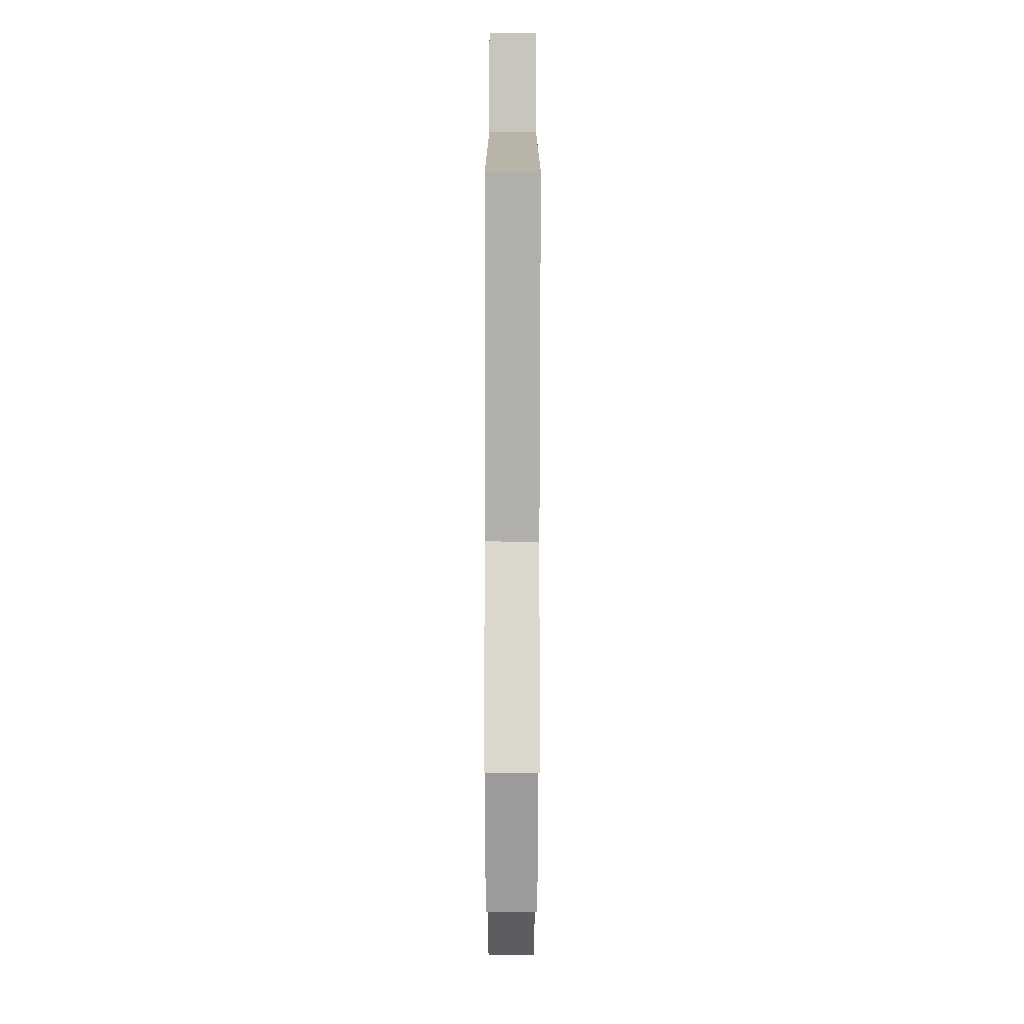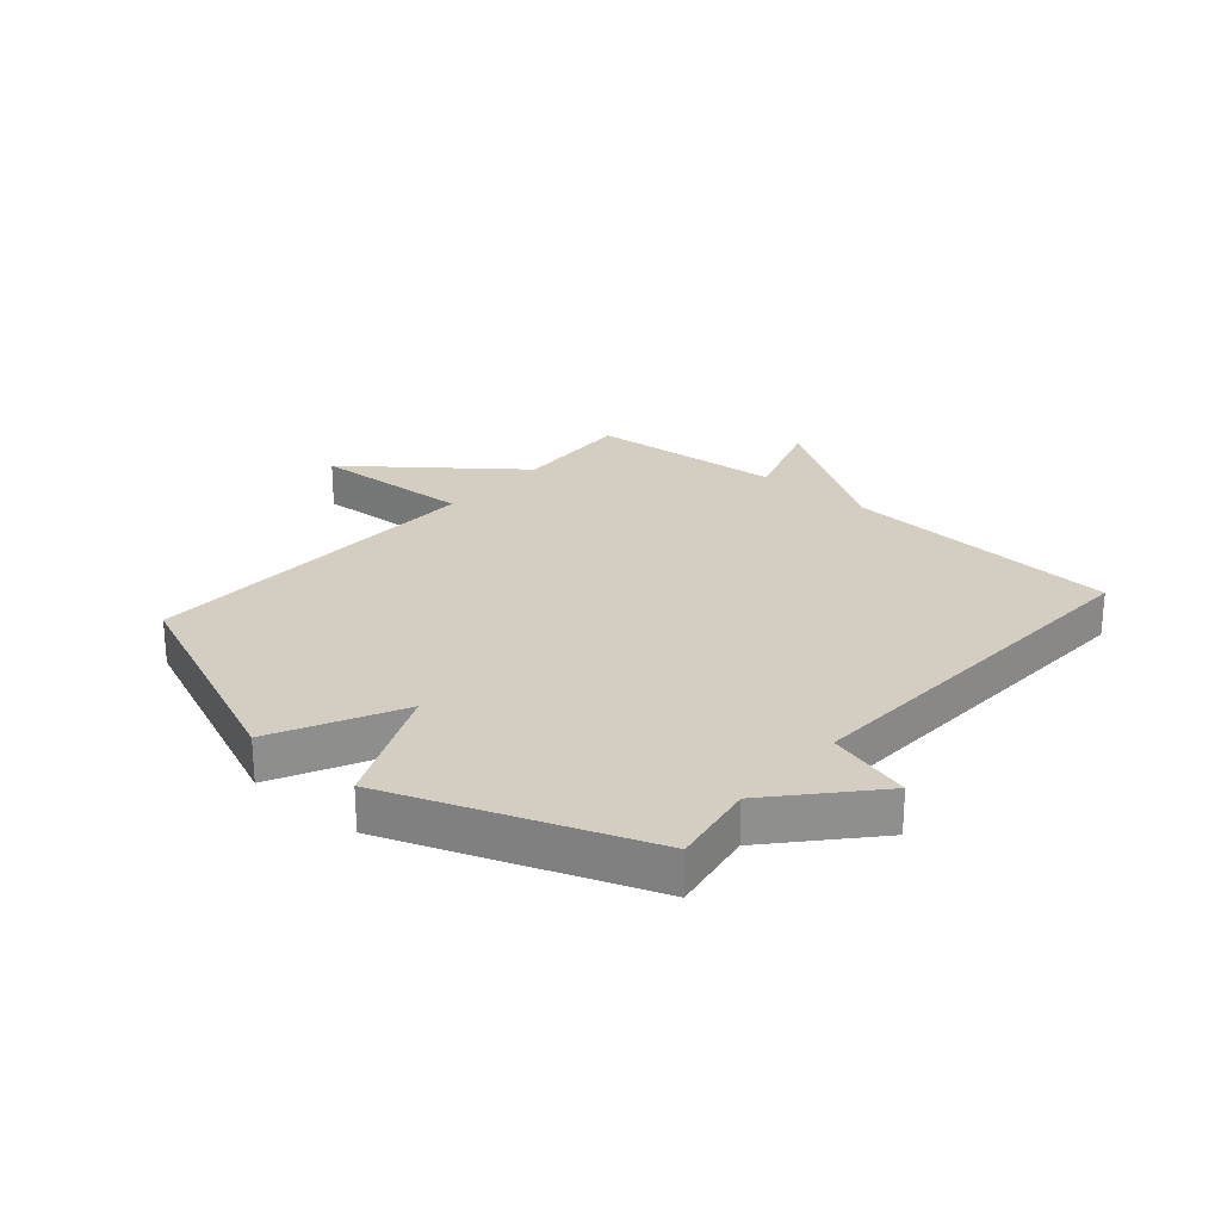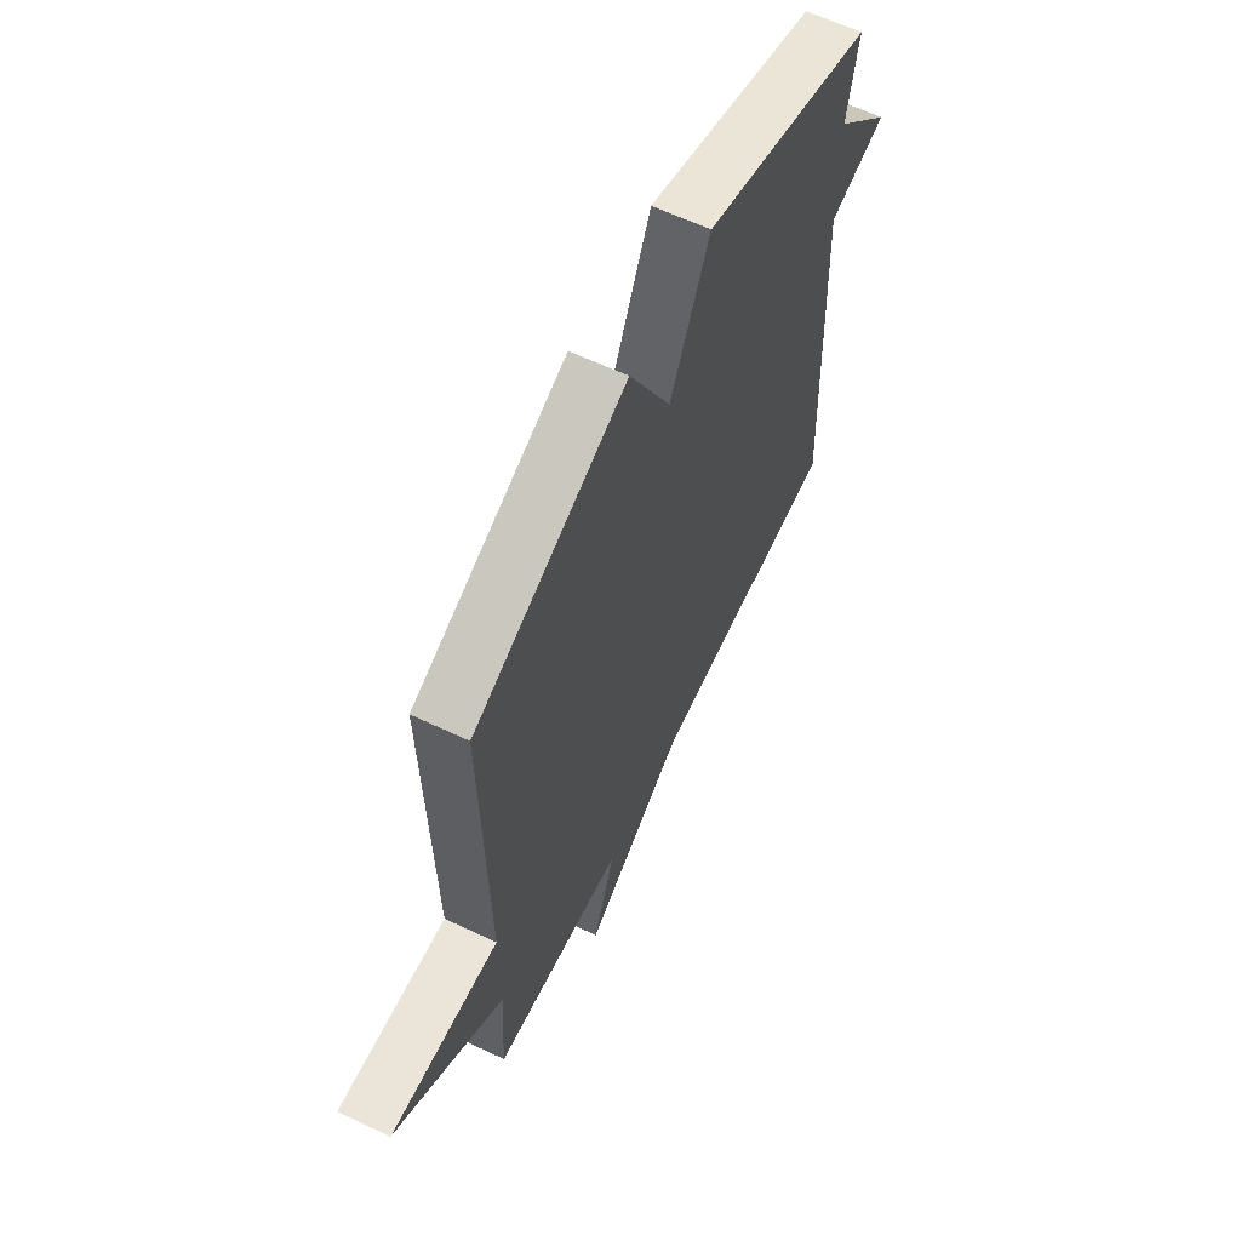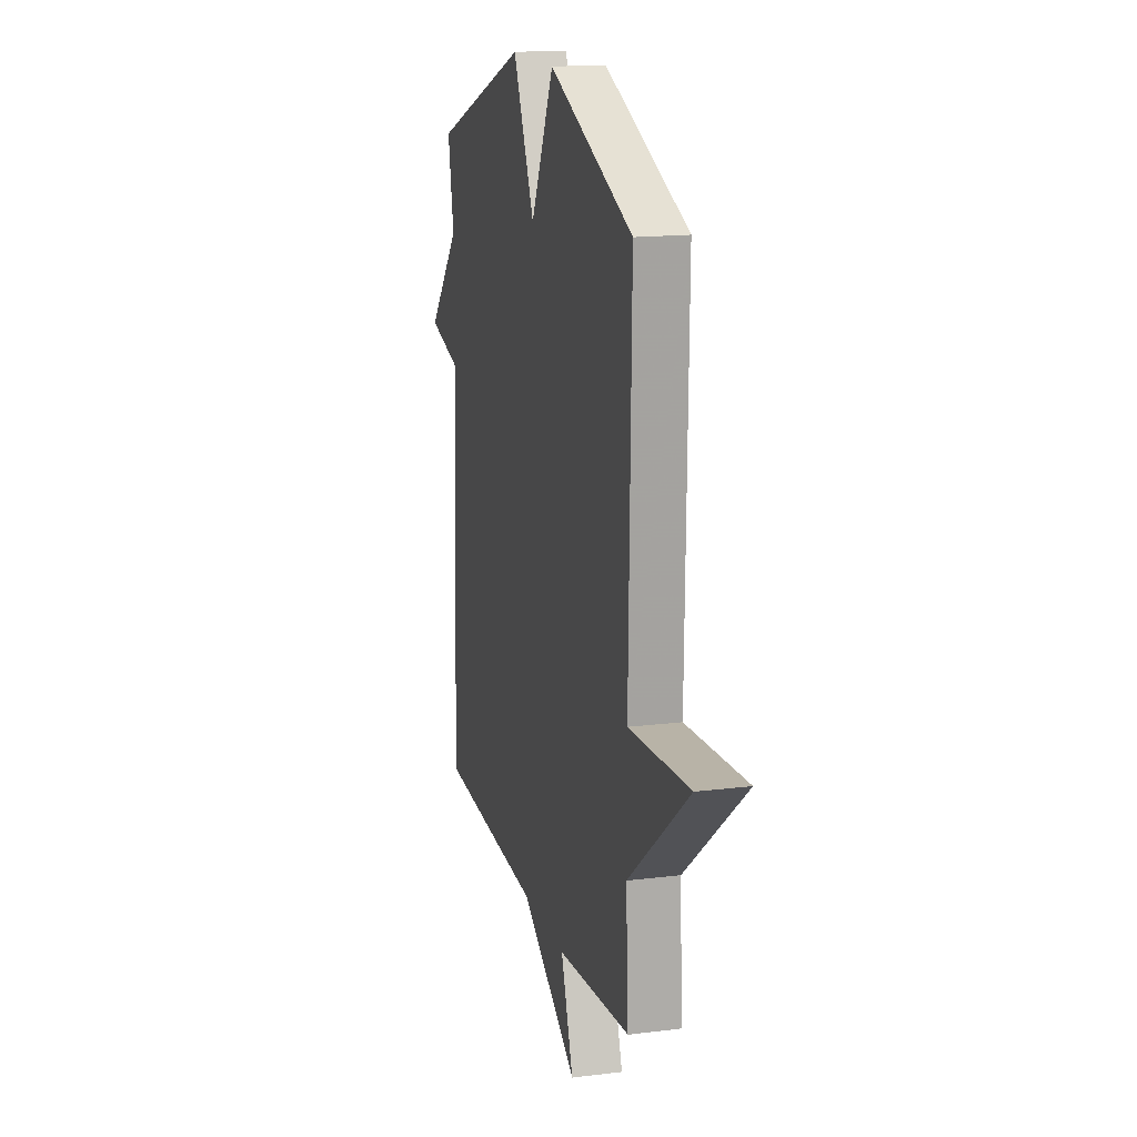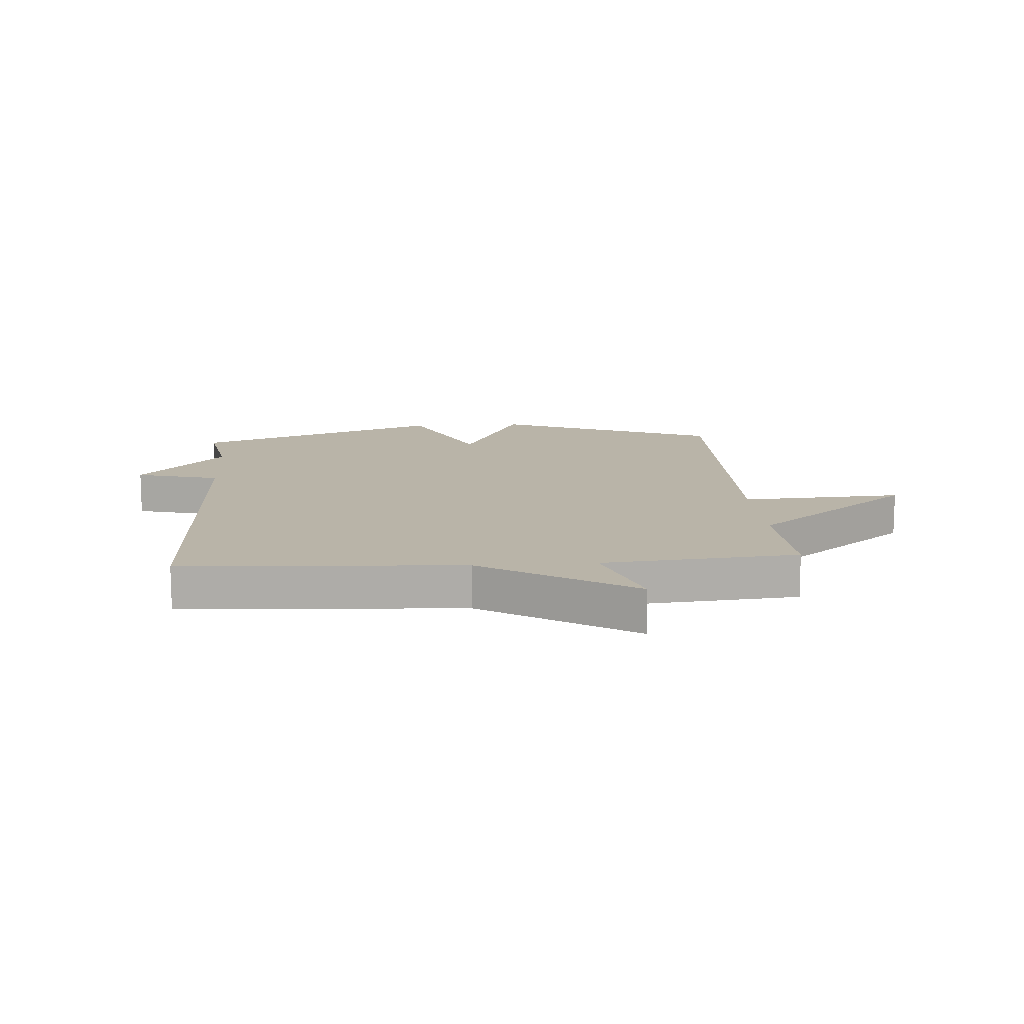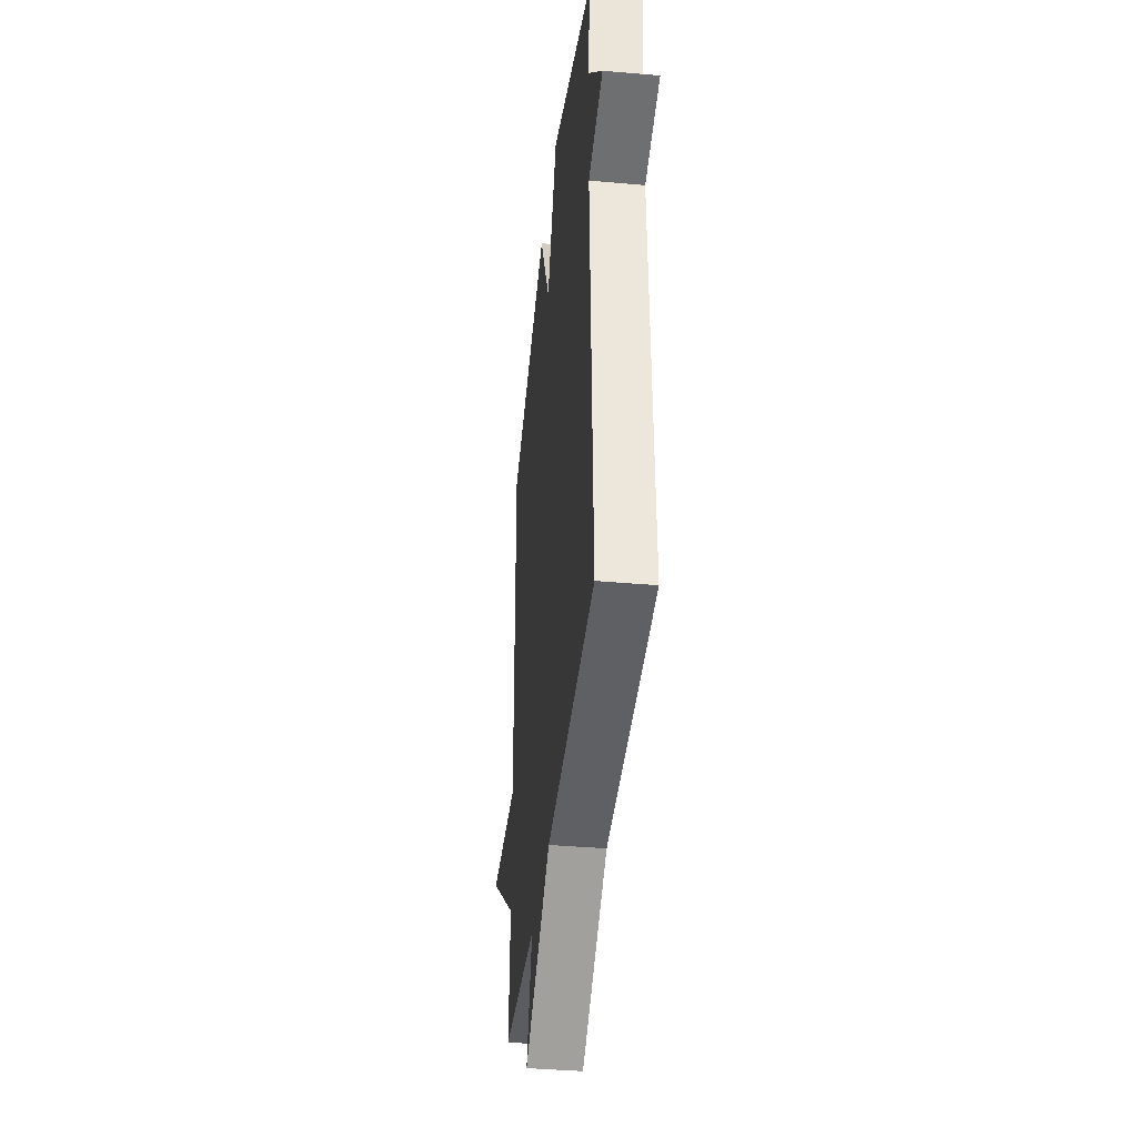
<metadata>
{"format":"obj","ext":"obj","renderer":"f3d","projection":"perspective","resolution":1024,"background":"white","views":[{"elev":-74.7,"azim":89.9,"up":"+Z"},{"elev":25.3,"azim":41.1,"up":"+Y"},{"elev":63.0,"azim":-64.4,"up":"+Z"},{"elev":15.9,"azim":-104.6,"up":"+Z"},{"elev":13.1,"azim":175.8,"up":"+Y"},{"elev":-39.2,"azim":83.7,"up":"+Z"}]}
</metadata>
<code>
v 0.5 0.07 0.5
v 0.474 0.07 0.355
v 0.617 0.07 0.194
v 0.474 0.07 0.155
v 0.5 0.07 -0.5
v 0.029 0.07 -0.529
v -0.226 0.07 -0.69
v -0.171 0.07 -0.529
v -0.5 0.07 -0.5
v -0.489 0.07 -0.298
v -0.761 0.07 -0.083
v -0.489 0.07 -0.098
v -0.5 0.07 0.5
v -0.124 0.07 0.658
v -0.02 0.07 0.446
v 0.076 0.07 0.658
v 0.5 0 0.5
v 0.474 0 0.355
v 0.617 0 0.194
v 0.474 0 0.155
v 0.5 0 -0.5
v 0.029 0 -0.529
v -0.226 0 -0.69
v -0.171 0 -0.529
v -0.5 0 -0.5
v -0.489 0 -0.298
v -0.761 0 -0.083
v -0.489 0 -0.098
v -0.5 0 0.5
v -0.124 0 0.658
v -0.02 0 0.446
v 0.076 0 0.658
f 15 16 1 2
f 12 13 14 15
f 2 3 4
f 15 2 4
f 12 15 4
f 10 11 12
f 4 5 6
f 12 4 6
f 10 12 6
f 8 9 10 6
f 6 7 8
f 18 17 32 31
f 31 30 29 28
f 20 19 18
f 20 18 31
f 20 31 28
f 28 27 26
f 22 21 20
f 22 20 28
f 22 28 26
f 22 26 25 24
f 24 23 22
f 1 17 18 2
f 2 18 19 3
f 3 19 20 4
f 4 20 21 5
f 5 21 22 6
f 6 22 23 7
f 7 23 24 8
f 8 24 25 9
f 9 25 26 10
f 10 26 27 11
f 11 27 28 12
f 12 28 29 13
f 13 29 30 14
f 14 30 31 15
f 15 31 32 16
f 16 32 17 1

</code>
